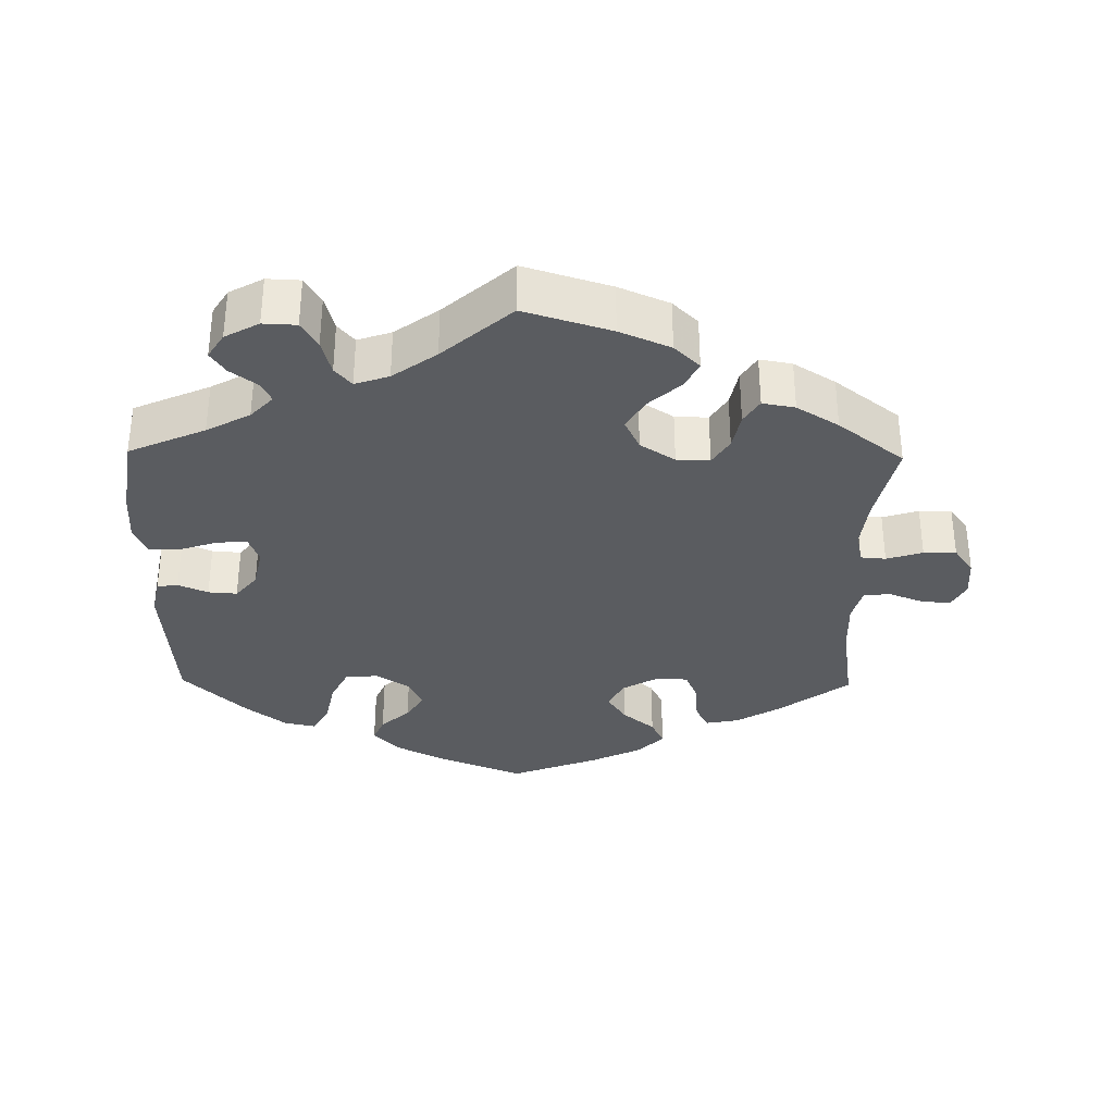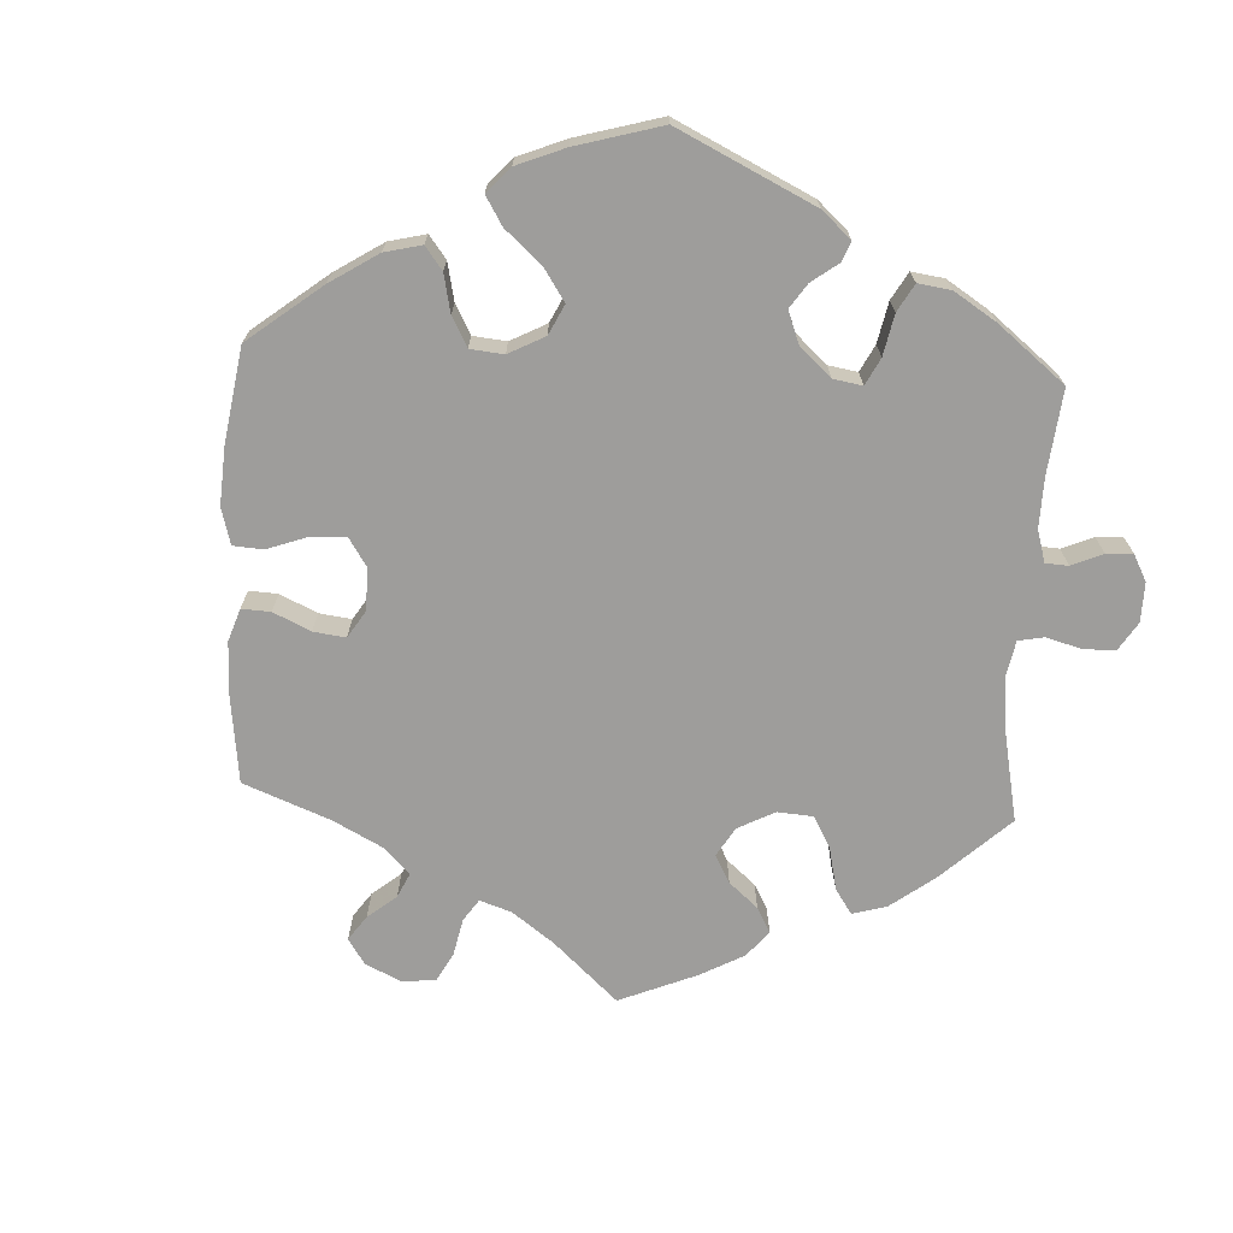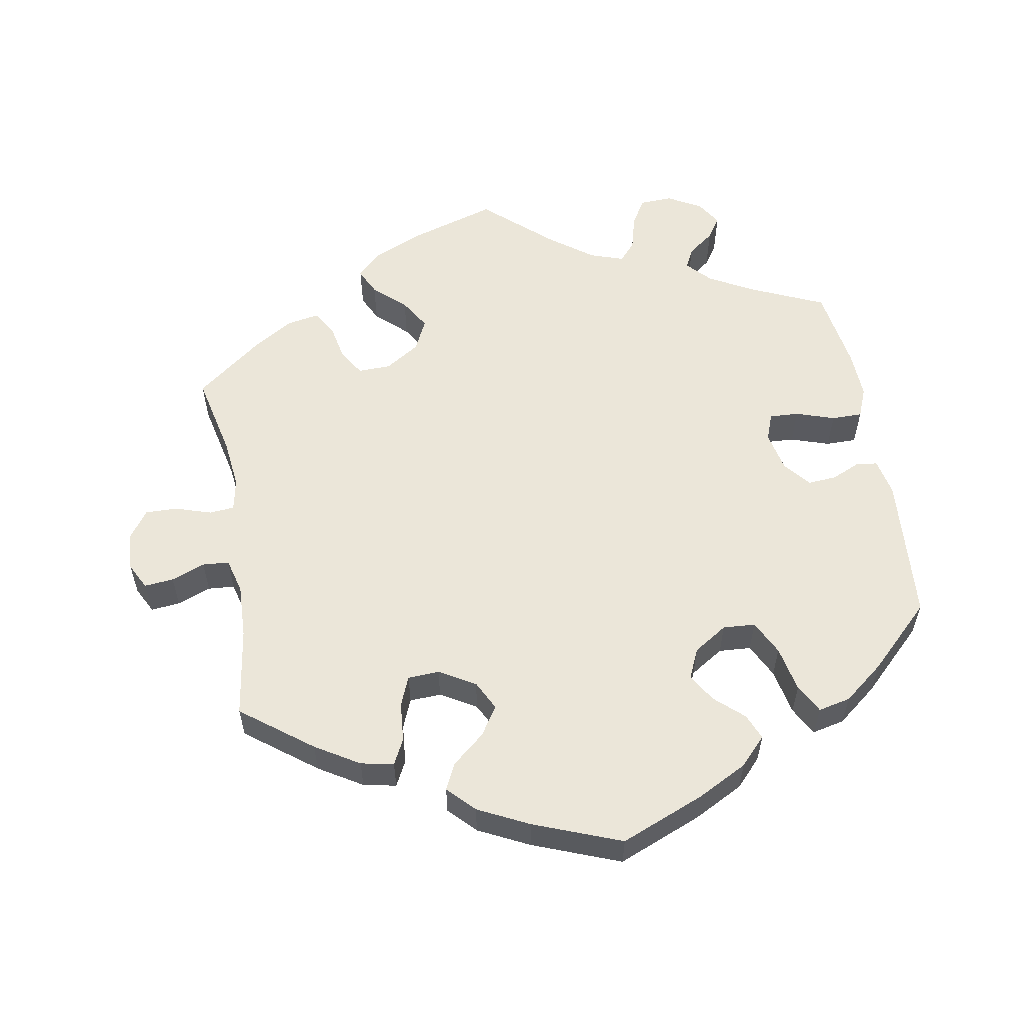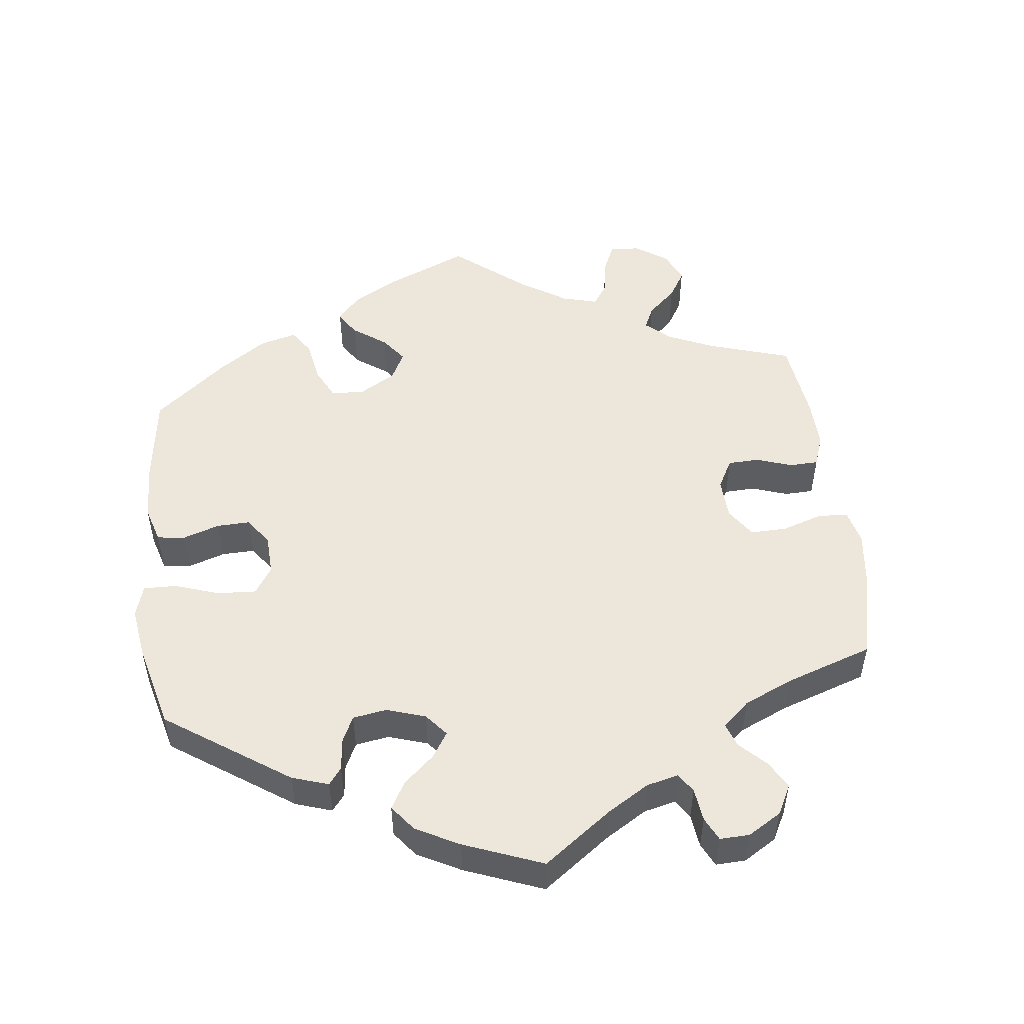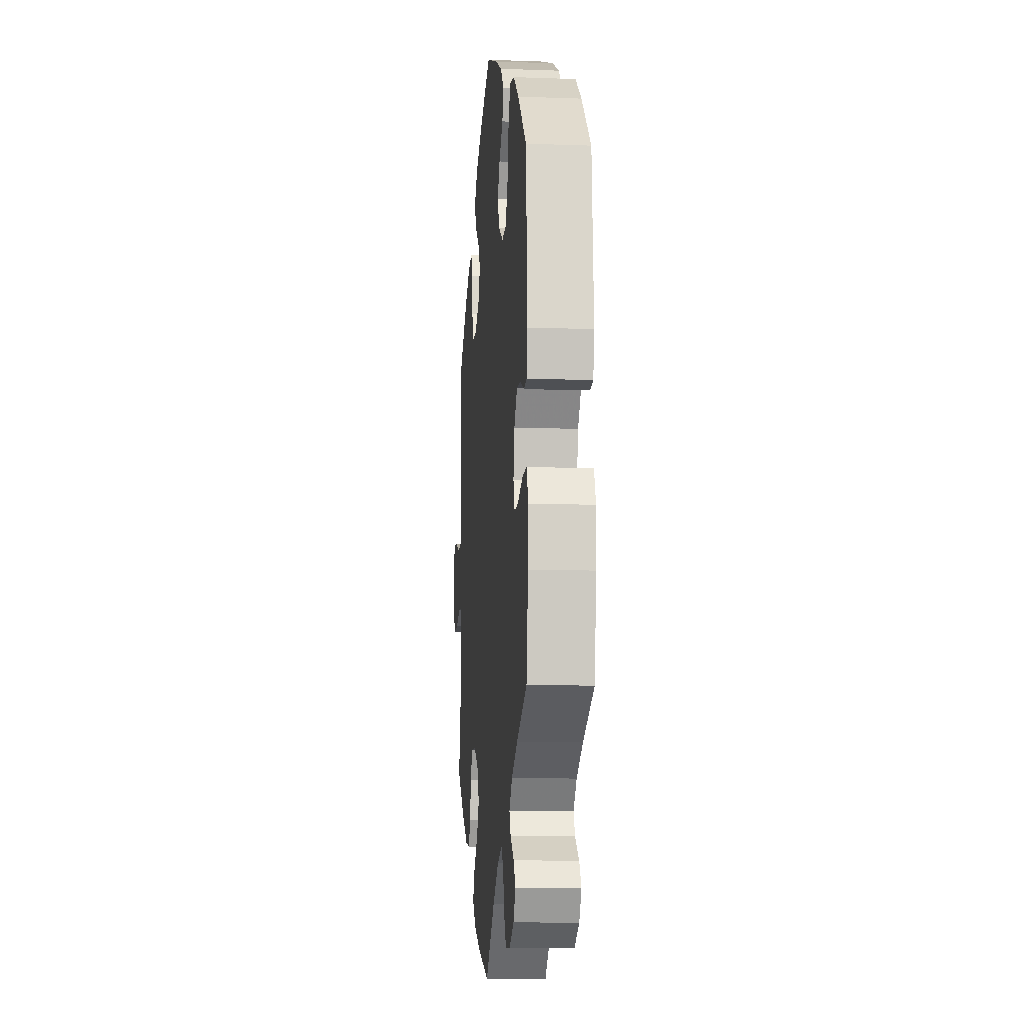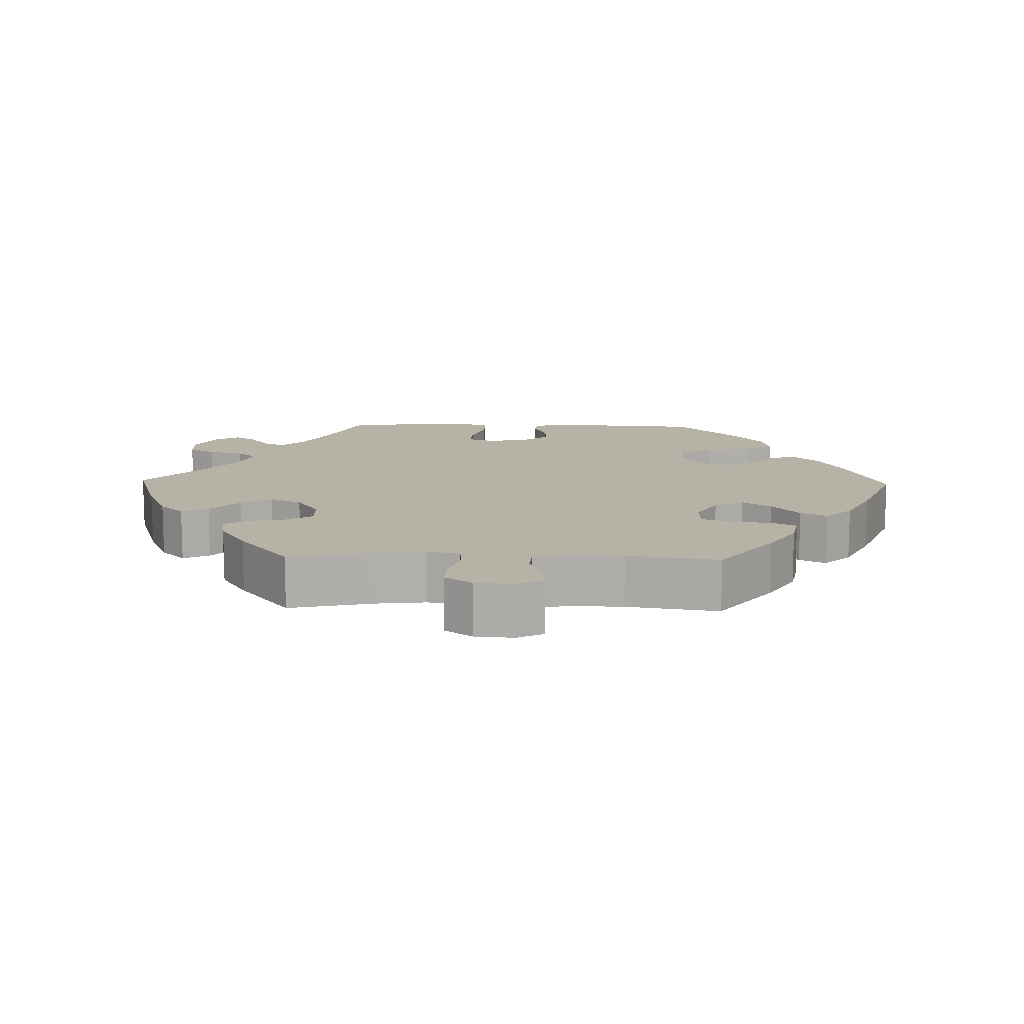
<metadata>
{"format":"obj","ext":"obj","renderer":"f3d","projection":"perspective","resolution":1024,"background":"white","views":[{"elev":-33.7,"azim":179.1,"up":"+Y"},{"elev":-70.6,"azim":56.9,"up":"+Y"},{"elev":57.1,"azim":-9.9,"up":"+Y"},{"elev":51.3,"azim":113.2,"up":"+Y"},{"elev":-11.1,"azim":84.9,"up":"+Z"},{"elev":12.4,"azim":-88.5,"up":"+Y"}]}
</metadata>
<code>
v 0.117 0.07 0.53
v 0.186 0.07 0.494
v 0.222 0.07 0.456
v 0.207 0.07 0.42
v 0.167 0.07 0.384
v 0.143 0.07 0.345
v 0.162 0.07 0.303
v 0.209 0.07 0.273
v 0.254 0.07 0.276
v 0.278 0.07 0.324
v 0.291 0.07 0.388
v 0.313 0.07 0.428
v 0.358 0.07 0.418
v 0.414 0.07 0.374
v 0.501 0.07 0.289
v 0.516 0.07 0.083
v 0.505 0.07 0.031
v 0.476 0.07 0.027
v 0.435 0.07 0.045
v 0.395 0.07 0.048
v 0.365 0.07 0.011
v 0.353 0.07 -0.045
v 0.367 0.07 -0.083
v 0.408 0.07 -0.081
v 0.462 0.07 -0.063
v 0.505 0.07 -0.063
v 0.522 0.07 -0.105
v 0.519 0.07 -0.173
v 0.501 0.07 -0.289
v 0.395 0.07 -0.336
v 0.335 0.07 -0.369
v 0.304 0.07 -0.402
v 0.318 0.07 -0.43
v 0.355 0.07 -0.458
v 0.375 0.07 -0.488
v 0.353 0.07 -0.523
v 0.306 0.07 -0.549
v 0.26 0.07 -0.547
v 0.238 0.07 -0.51
v 0.225 0.07 -0.461
v 0.202 0.07 -0.434
v 0.155 0.07 -0.45
v 0.095 0.07 -0.494
v 0 0.07 -0.578
v -0.12 0.07 -0.541
v -0.19 0.07 -0.511
v -0.225 0.07 -0.477
v -0.207 0.07 -0.44
v -0.163 0.07 -0.4
v -0.137 0.07 -0.357
v -0.158 0.07 -0.313
v -0.206 0.07 -0.282
v -0.252 0.07 -0.281
v -0.275 0.07 -0.318
v -0.285 0.07 -0.369
v -0.306 0.07 -0.403
v -0.351 0.07 -0.395
v -0.409 0.07 -0.359
v -0.5 0.07 -0.289
v -0.474 0.07 -0.173
v -0.466 0.07 -0.103
v -0.475 0.07 -0.058
v -0.51 0.07 -0.055
v -0.56 0.07 -0.071
v -0.605 0.07 -0.072
v -0.632 0.07 -0.034
v -0.636 0.07 0.02
v -0.617 0.07 0.057
v -0.576 0.07 0.053
v -0.529 0.07 0.035
v -0.492 0.07 0.038
v -0.479 0.07 0.087
v -0.482 0.07 0.162
v -0.501 0.07 0.288
v -0.403 0.07 0.362
v -0.342 0.07 0.399
v -0.296 0.07 0.408
v -0.278 0.07 0.373
v -0.273 0.07 0.317
v -0.256 0.07 0.276
v -0.212 0.07 0.274
v -0.162 0.07 0.303
v -0.141 0.07 0.344
v -0.167 0.07 0.384
v -0.212 0.07 0.422
v -0.23 0.07 0.459
v -0.194 0.07 0.496
v -0.123 0.07 0.531
v -0.001 0.07 0.578
v 0.117 0 0.53
v 0.186 0 0.494
v 0.222 0 0.456
v 0.207 0 0.42
v 0.167 0 0.384
v 0.143 0 0.345
v 0.162 0 0.303
v 0.209 0 0.273
v 0.254 0 0.276
v 0.278 0 0.324
v 0.291 0 0.388
v 0.313 0 0.428
v 0.358 0 0.418
v 0.414 0 0.374
v 0.501 0 0.289
v 0.516 0 0.083
v 0.505 0 0.031
v 0.476 0 0.027
v 0.435 0 0.045
v 0.395 0 0.048
v 0.365 0 0.011
v 0.353 0 -0.045
v 0.367 0 -0.083
v 0.408 0 -0.081
v 0.462 0 -0.063
v 0.505 0 -0.063
v 0.522 0 -0.105
v 0.519 0 -0.173
v 0.501 0 -0.289
v 0.395 0 -0.336
v 0.335 0 -0.369
v 0.304 0 -0.402
v 0.318 0 -0.43
v 0.355 0 -0.458
v 0.375 0 -0.488
v 0.353 0 -0.523
v 0.306 0 -0.549
v 0.26 0 -0.547
v 0.238 0 -0.51
v 0.225 0 -0.461
v 0.202 0 -0.434
v 0.155 0 -0.45
v 0.095 0 -0.494
v 0 0 -0.578
v -0.12 0 -0.541
v -0.19 0 -0.511
v -0.225 0 -0.477
v -0.207 0 -0.44
v -0.163 0 -0.4
v -0.137 0 -0.357
v -0.158 0 -0.313
v -0.206 0 -0.282
v -0.252 0 -0.281
v -0.275 0 -0.318
v -0.285 0 -0.369
v -0.306 0 -0.403
v -0.351 0 -0.395
v -0.409 0 -0.359
v -0.5 0 -0.289
v -0.474 0 -0.173
v -0.466 0 -0.103
v -0.475 0 -0.058
v -0.51 0 -0.055
v -0.56 0 -0.071
v -0.605 0 -0.072
v -0.632 0 -0.034
v -0.636 0 0.02
v -0.617 0 0.057
v -0.576 0 0.053
v -0.529 0 0.035
v -0.492 0 0.038
v -0.479 0 0.087
v -0.482 0 0.162
v -0.501 0 0.288
v -0.403 0 0.362
v -0.342 0 0.399
v -0.296 0 0.408
v -0.278 0 0.373
v -0.273 0 0.317
v -0.256 0 0.276
v -0.212 0 0.274
v -0.162 0 0.303
v -0.141 0 0.344
v -0.167 0 0.384
v -0.212 0 0.422
v -0.23 0 0.459
v -0.194 0 0.496
v -0.123 0 0.531
v -0.001 0 0.578
f 84 85 86 87
f 83 84 87 88
f 76 77 78 79
f 76 79 80
f 73 74 75 76
f 72 73 76 80
f 71 72 80 81
f 67 68 69 70
f 67 70 71
f 66 67 71
f 63 64 65 66
f 62 63 66 71
f 61 62 71 81
f 57 58 59 60
f 54 55 56 57
f 53 54 57 60
f 52 53 60 61
f 46 47 48 49
f 46 49 50
f 43 44 45 46
f 42 43 46 50
f 41 42 50 51
f 37 38 39 40
f 37 40 41
f 36 37 41
f 33 34 35 36
f 32 33 36 41
f 31 32 41 51
f 27 28 29 30
f 24 25 26 27
f 23 24 27 30
f 22 23 30 31
f 16 17 18 19
f 16 19 20
f 15 16 20
f 14 15 20 21
f 10 11 12 13
f 9 10 13 14
f 2 3 4 5
f 2 5 6
f 1 2 6
f 83 88 89 1
f 52 61 81 82
f 22 31 51 52
f 9 14 21 22
f 8 9 22 52
f 7 8 52 82
f 82 83 1 6
f 6 7 82
f 176 175 174 173
f 177 176 173 172
f 168 167 166 165
f 169 168 165
f 165 164 163 162
f 169 165 162 161
f 170 169 161 160
f 159 158 157 156
f 160 159 156
f 160 156 155
f 155 154 153 152
f 160 155 152 151
f 170 160 151 150
f 149 148 147 146
f 146 145 144 143
f 149 146 143 142
f 150 149 142 141
f 138 137 136 135
f 139 138 135
f 135 134 133 132
f 139 135 132 131
f 140 139 131 130
f 129 128 127 126
f 130 129 126
f 130 126 125
f 125 124 123 122
f 130 125 122 121
f 140 130 121 120
f 119 118 117 116
f 116 115 114 113
f 119 116 113 112
f 120 119 112 111
f 108 107 106 105
f 109 108 105
f 109 105 104
f 110 109 104 103
f 102 101 100 99
f 103 102 99 98
f 94 93 92 91
f 95 94 91
f 95 91 90
f 90 178 177 172
f 171 170 150 141
f 141 140 120 111
f 111 110 103 98
f 141 111 98 97
f 171 141 97 96
f 95 90 172 171
f 171 96 95
f 1 90 91 2
f 2 91 92 3
f 3 92 93 4
f 4 93 94 5
f 5 94 95 6
f 6 95 96 7
f 7 96 97 8
f 8 97 98 9
f 9 98 99 10
f 10 99 100 11
f 11 100 101 12
f 12 101 102 13
f 13 102 103 14
f 14 103 104 15
f 15 104 105 16
f 16 105 106 17
f 17 106 107 18
f 18 107 108 19
f 19 108 109 20
f 20 109 110 21
f 21 110 111 22
f 22 111 112 23
f 23 112 113 24
f 24 113 114 25
f 25 114 115 26
f 26 115 116 27
f 27 116 117 28
f 28 117 118 29
f 29 118 119 30
f 30 119 120 31
f 31 120 121 32
f 32 121 122 33
f 33 122 123 34
f 34 123 124 35
f 35 124 125 36
f 36 125 126 37
f 37 126 127 38
f 38 127 128 39
f 39 128 129 40
f 40 129 130 41
f 41 130 131 42
f 42 131 132 43
f 43 132 133 44
f 44 133 134 45
f 45 134 135 46
f 46 135 136 47
f 47 136 137 48
f 48 137 138 49
f 49 138 139 50
f 50 139 140 51
f 51 140 141 52
f 52 141 142 53
f 53 142 143 54
f 54 143 144 55
f 55 144 145 56
f 56 145 146 57
f 57 146 147 58
f 58 147 148 59
f 59 148 149 60
f 60 149 150 61
f 61 150 151 62
f 62 151 152 63
f 63 152 153 64
f 64 153 154 65
f 65 154 155 66
f 66 155 156 67
f 67 156 157 68
f 68 157 158 69
f 69 158 159 70
f 70 159 160 71
f 71 160 161 72
f 72 161 162 73
f 73 162 163 74
f 74 163 164 75
f 75 164 165 76
f 76 165 166 77
f 77 166 167 78
f 78 167 168 79
f 79 168 169 80
f 80 169 170 81
f 81 170 171 82
f 82 171 172 83
f 83 172 173 84
f 84 173 174 85
f 85 174 175 86
f 86 175 176 87
f 87 176 177 88
f 88 177 178 89
f 89 178 90 1

</code>
